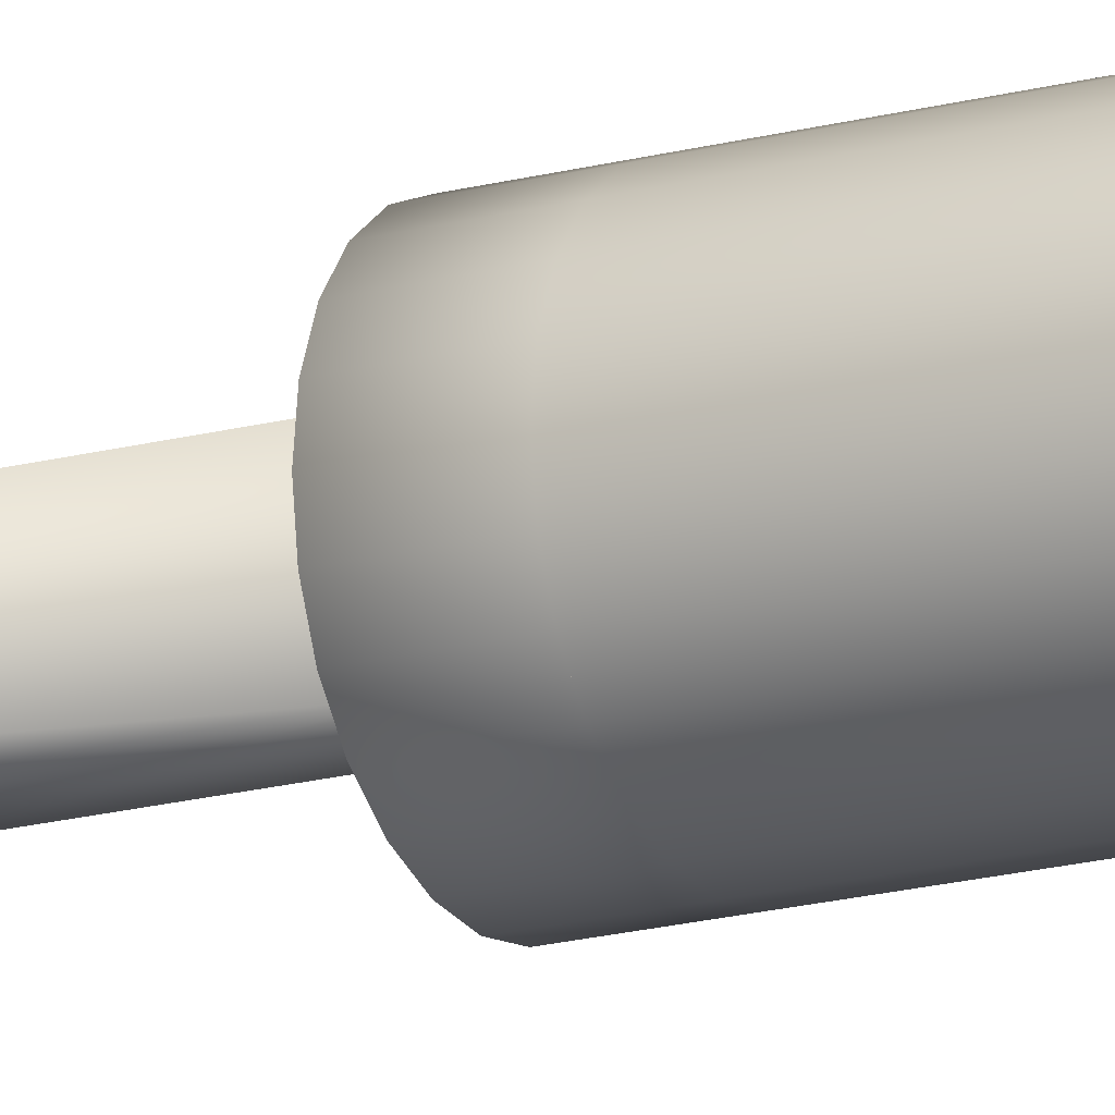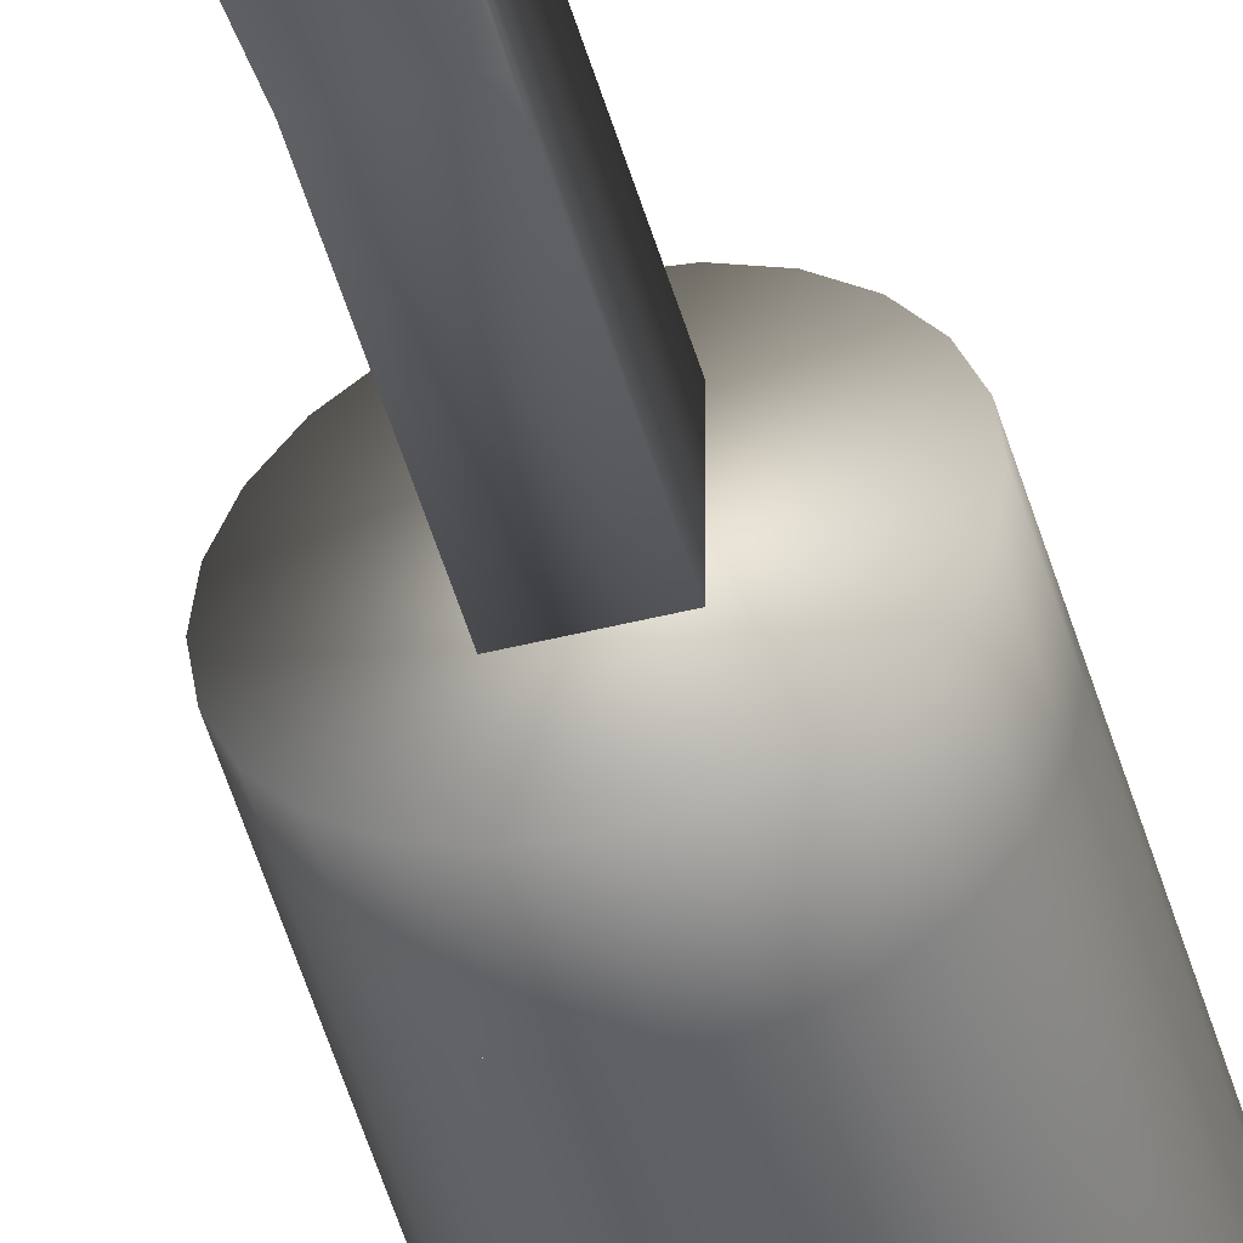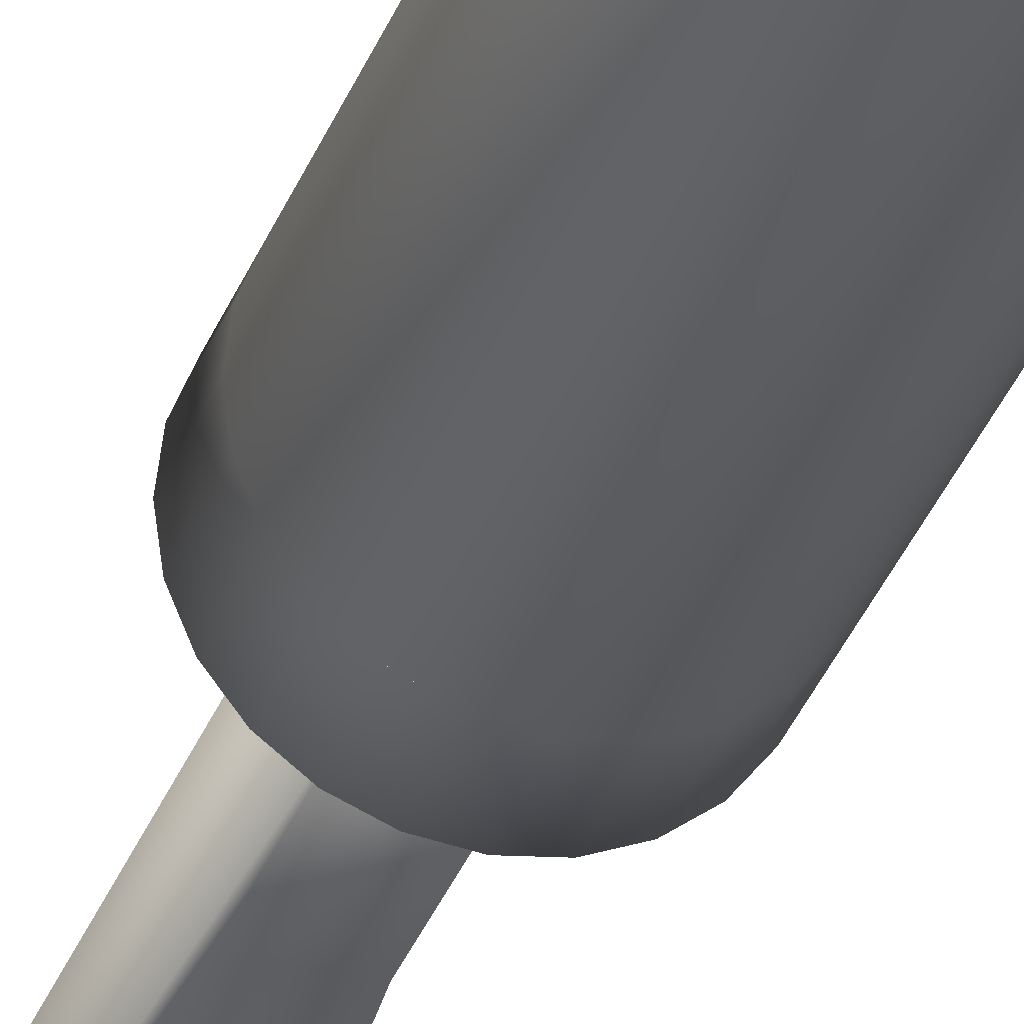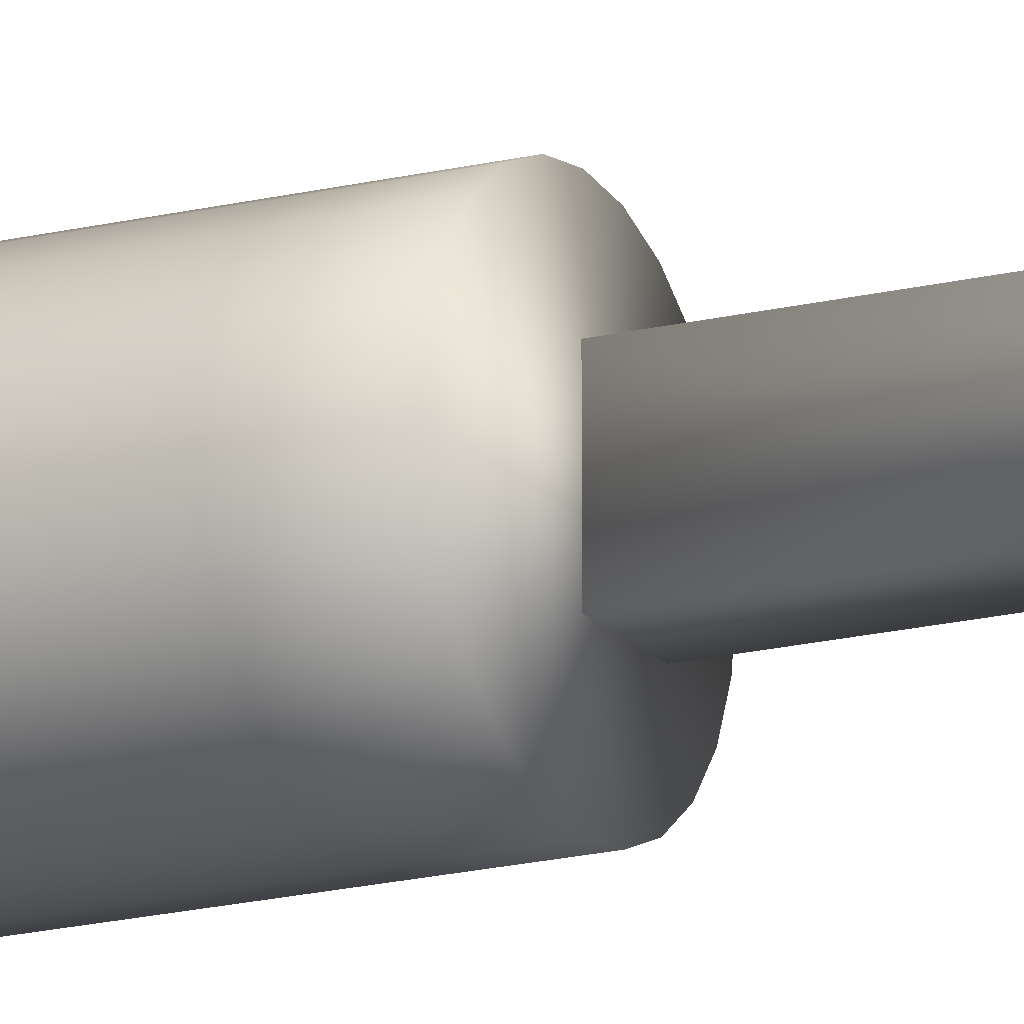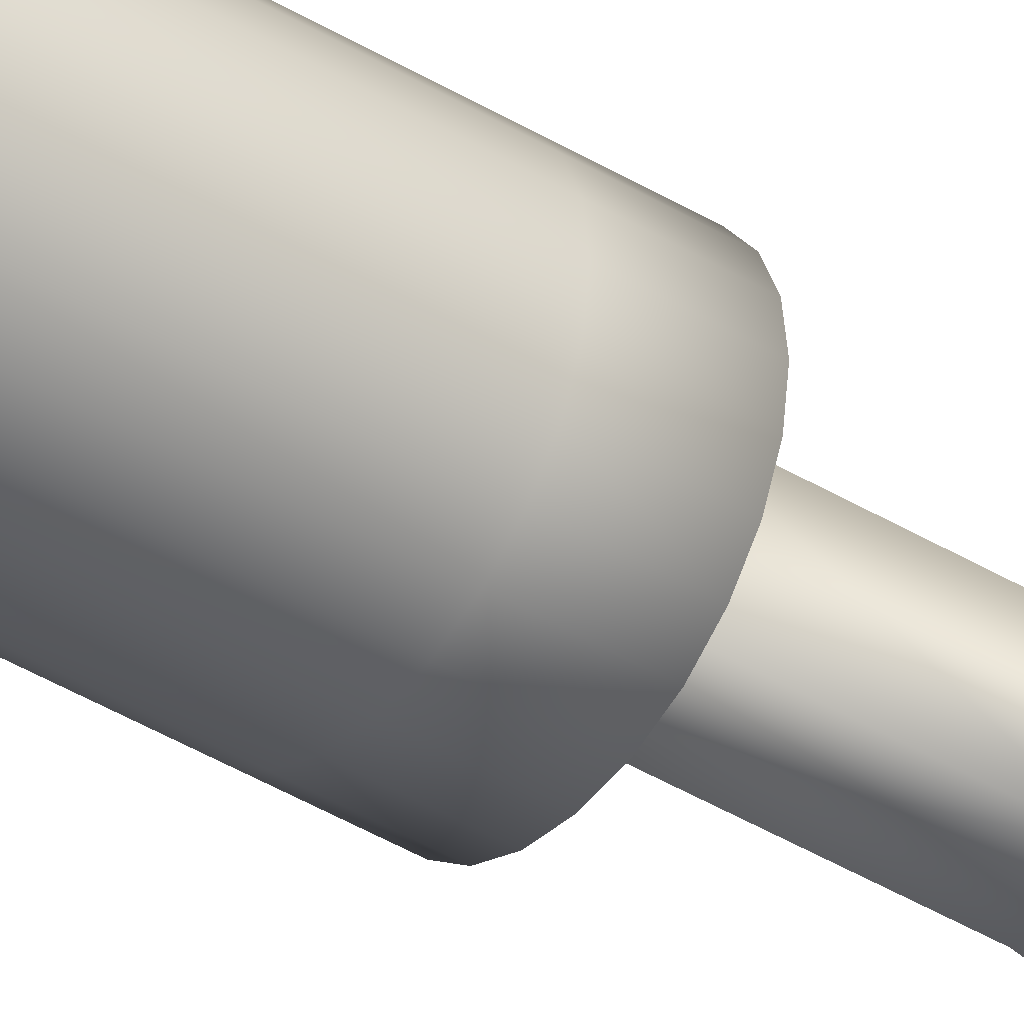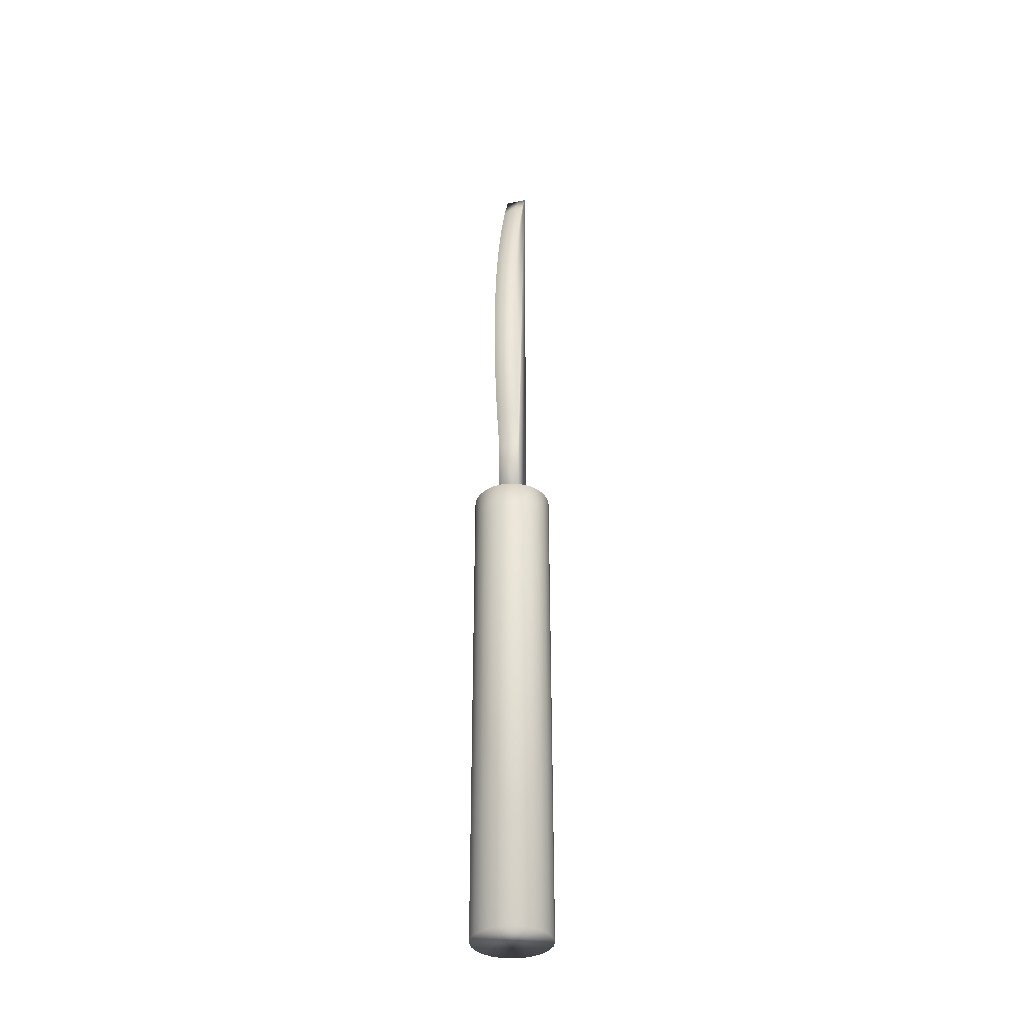
<metadata>
{"format":"obj","ext":"obj","renderer":"f3d","projection":"perspective","resolution":1024,"background":"white","views":[{"elev":-17.1,"azim":-60.9,"up":"+Z"},{"elev":-48.7,"azim":-164.5,"up":"+Z"},{"elev":-30.4,"azim":-17.1,"up":"+Z"},{"elev":-17.5,"azim":116.5,"up":"+Z"},{"elev":-40.4,"azim":53.1,"up":"+Z"},{"elev":-35.4,"azim":-164.2,"up":"+Y"}]}
</metadata>
<code>
v 0.01078 -0.4524 -0.03348
v -0.01022 -0.4524 -0.03348
v 0.000281 -0.4524 -0.03486
v 0.02057 -0.4524 -0.02942
v 0.000281 0.02486 -0.03486
v 0.01078 0.02486 -0.03348
v 0.02057 0.02486 -0.02942
v -0.02 -0.4524 -0.02942
v -0.01022 0.02486 -0.03348
v 0.02897 0.02486 -0.02297
v 0.02897 -0.4524 -0.02297
v 0.000281 0.0535 -0.03486
v 0.01078 0.0535 -0.03348
v 0.02057 0.0535 -0.02942
v 0.02897 0.0535 -0.02297
v -0.02 0.02486 -0.02942
v -0.02841 -0.4524 -0.02297
v -0.01022 0.0535 -0.03348
v 0.03542 -0.4524 -0.01457
v 0.03542 0.02486 -0.01457
v -0.02841 0.02486 -0.02297
v -0.02 0.0535 -0.02942
v -0.02841 0.0535 -0.02297
v 0.03542 0.0535 -0.01457
v -0.03485 -0.4524 -0.01457
v -0.03485 0.0535 -0.01457
v 0.03947 -0.4524 -0.004789
v 0.03947 0.02486 -0.004789
v -0.03485 0.02486 -0.01457
v -0.03891 0.0535 -0.004789
v 0.03947 0.0535 -0.004789
v -0.03891 -0.4524 -0.004789
v -0.03891 0.02486 -0.004789
v 0.04085 -0.4524 0.005712
v 0.04085 0.02486 0.005712
v -0.04029 0.0535 0.005712
v 0.04085 0.0535 0.005712
v -0.04029 -0.4524 0.005712
v -0.04029 0.02486 0.005712
v 0.03947 -0.4524 0.01621
v 0.03947 0.02486 0.01621
v -0.03891 0.0535 0.01621
v 0.03947 0.0535 0.01621
v -0.03891 -0.4524 0.01621
v -0.03891 0.02486 0.01621
v 0.03542 -0.4524 0.026
v 0.03542 0.02486 0.026
v -0.03485 0.0535 0.026
v 0.03542 0.0535 0.026
v -0.03485 -0.4524 0.026
v -0.03485 0.02486 0.026
v 0.02897 -0.4524 0.0344
v 0.02897 0.02486 0.0344
v -0.02841 0.0535 0.0344
v 0.02897 0.0535 0.0344
v -0.02841 -0.4524 0.0344
v -0.02841 0.02486 0.0344
v 0.02057 0.02486 0.04085
v 0.02057 0.0535 0.04085
v 0.02057 -0.4524 0.04085
v -0.02 0.0535 0.04085
v -0.02 -0.4524 0.04085
v -0.02 0.02486 0.04085
v 0.01078 0.02486 0.0449
v 0.01078 0.0535 0.0449
v -0.01022 0.0535 0.0449
v 0.01078 -0.4524 0.0449
v -0.01022 0.02486 0.0449
v -0.01022 -0.4524 0.0449
v 0.000281 0.02486 0.04628
v 0.000281 0.0535 0.04628
v 0.000281 -0.4524 0.04628
v 0.01049 0.1267 -0.01128
v 0.01049 0.05829 0.02178
v 0.01049 0.05829 -0.01128
v 0.01049 0.5409 0.02178
v -0.01185 0.05829 -0.01128
v 0.01049 0.161 -0.01951
v -0.01185 0.5409 0.02178
v -0.01185 0.1267 -0.01128
v 0.01049 0.1959 -0.02576
v -0.01185 0.05829 0.02178
v 0.01049 0.5092 0.008282
v -0.01185 0.161 -0.01951
v 0.01049 0.2311 -0.03002
v -0.01185 0.5092 0.008282
v 0.01049 0.4764 -0.003376
v -0.01185 0.1959 -0.02576
v 0.01049 0.2667 -0.03226
v -0.01185 0.4764 -0.003376
v 0.01049 0.4427 -0.01314
v -0.01185 0.2311 -0.03002
v 0.01049 0.3024 -0.03247
v -0.01185 0.4427 -0.01314
v 0.01049 0.4083 -0.02096
v -0.01185 0.2667 -0.03226
v -0.01185 0.3024 -0.03247
v 0.01049 0.338 -0.03065
v -0.01185 0.4083 -0.02096
v 0.01049 0.3733 -0.02681
v -0.01185 0.3733 -0.02681
v -0.01185 0.338 -0.03065
g mesh1_mesh1-geometry
f 1 2 3
f 2 1 4
f 3 2 1
f 4 1 2
f 3 5 2
f 1 6 3
f 4 7 1
f 2 4 8
f 8 4 2
f 9 2 5
f 5 3 6
f 6 1 7
f 7 4 10
f 8 4 11
f 11 4 8
f 2 9 8
f 5 12 9
f 6 9 5
f 5 9 6
f 6 13 5
f 9 6 7
f 7 6 9
f 7 14 6
f 11 10 4
f 10 15 7
f 16 7 10
f 10 7 16
f 8 11 17
f 17 11 8
f 16 8 9
f 18 9 12
f 12 5 13
f 13 6 14
f 9 7 16
f 16 7 9
f 14 7 15
f 11 19 10
f 10 20 15
f 16 10 21
f 21 10 16
f 17 11 19
f 19 11 17
f 8 16 17
f 9 18 16
f 12 13 18
f 14 22 13
f 15 23 14
f 20 10 19
f 24 15 20
f 21 10 20
f 20 10 21
f 21 17 16
f 16 22 21
f 17 19 25
f 25 19 17
f 22 16 18
f 22 18 13
f 23 22 14
f 26 23 15
f 19 27 20
f 24 26 15
f 20 28 24
f 21 20 29
f 29 20 21
f 21 29 17
f 23 21 22
f 25 19 27
f 27 19 25
f 25 17 29
f 23 26 21
f 28 20 27
f 30 26 24
f 31 24 28
f 29 20 28
f 28 20 29
f 29 21 26
f 25 27 32
f 32 27 25
f 29 33 25
f 27 34 28
f 26 30 29
f 31 30 24
f 28 35 31
f 29 28 33
f 33 28 29
f 32 27 34
f 34 27 32
f 32 25 33
f 33 29 30
f 35 28 34
f 36 30 31
f 37 31 35
f 33 28 35
f 35 28 33
f 32 34 38
f 38 34 32
f 33 39 32
f 30 36 33
f 34 40 35
f 37 36 31
f 35 41 37
f 33 35 39
f 39 35 33
f 38 34 40
f 40 34 38
f 38 32 39
f 39 33 36
f 41 35 40
f 42 36 37
f 43 37 41
f 39 35 41
f 41 35 39
f 38 40 44
f 44 40 38
f 39 45 38
f 36 42 39
f 40 46 41
f 43 42 37
f 41 47 43
f 39 41 45
f 45 41 39
f 44 40 46
f 46 40 44
f 44 38 45
f 45 39 42
f 47 41 46
f 48 42 43
f 49 43 47
f 45 41 47
f 47 41 45
f 44 46 50
f 50 46 44
f 45 51 44
f 42 48 45
f 46 52 47
f 49 48 43
f 47 53 49
f 45 47 51
f 51 47 45
f 50 46 52
f 52 46 50
f 50 44 51
f 51 45 48
f 53 47 52
f 54 48 49
f 55 49 53
f 51 47 53
f 53 47 51
f 50 52 56
f 56 52 50
f 51 57 50
f 48 54 51
f 53 52 58
f 55 54 49
f 55 53 59
f 51 53 57
f 57 53 51
f 56 52 60
f 60 52 56
f 56 50 57
f 57 51 54
f 60 58 52
f 57 53 58
f 58 53 57
f 58 59 53
f 61 54 55
f 59 61 55
f 56 60 62
f 62 60 56
f 56 57 62
f 57 54 63
f 58 60 64
f 57 58 63
f 63 58 57
f 59 58 65
f 61 63 54
f 66 61 59
f 62 60 67
f 67 60 62
f 63 62 57
f 67 64 60
f 64 65 58
f 63 58 64
f 64 58 63
f 65 66 59
f 63 61 68
f 66 68 61
f 62 67 69
f 69 67 62
f 62 63 69
f 64 67 70
f 65 64 71
f 63 64 68
f 68 64 63
f 71 66 65
f 68 69 63
f 68 66 70
f 69 67 72
f 72 67 69
f 72 70 67
f 68 64 70
f 70 64 68
f 70 71 64
f 71 70 66
f 69 68 72
f 70 72 68
g mesh1_mesh1-geometry
f 2 5 3
f 3 6 1
f 1 7 4
f 5 2 9
f 6 3 5
f 7 1 6
f 10 4 7
f 8 9 2
f 4 10 11
f 9 8 16
f 10 19 11
f 17 16 8
f 19 10 20
f 16 17 21
f 20 27 19
f 17 29 21
f 29 17 25
f 27 20 28
f 25 33 29
f 28 34 27
f 33 25 32
f 34 28 35
f 32 39 33
f 35 40 34
f 39 32 38
f 40 35 41
f 38 45 39
f 41 46 40
f 45 38 44
f 46 41 47
f 44 51 45
f 47 52 46
f 51 44 50
f 52 47 53
f 50 57 51
f 58 52 53
f 57 50 56
f 52 58 60
f 62 57 56
f 64 60 58
f 57 62 63
f 60 64 67
f 69 63 62
f 70 67 64
f 63 69 68
f 67 70 72
f 72 68 69
f 68 72 70
g mesh1_mesh1-geometry
f 9 12 5
f 5 13 6
f 6 14 7
f 7 15 10
f 12 9 18
f 13 5 12
f 14 6 13
f 15 7 14
f 15 20 10
f 16 18 9
f 18 13 12
f 13 22 14
f 14 23 15
f 20 15 24
f 21 22 16
f 18 16 22
f 13 18 22
f 14 22 23
f 15 23 26
f 15 26 24
f 24 28 20
f 22 21 23
f 21 26 23
f 24 26 30
f 28 24 31
f 26 21 29
f 29 30 26
f 24 30 31
f 31 35 28
f 30 29 33
f 31 30 36
f 35 31 37
f 33 36 30
f 31 36 37
f 37 41 35
f 36 33 39
f 37 36 42
f 41 37 43
f 39 42 36
f 37 42 43
f 43 47 41
f 42 39 45
f 43 42 48
f 47 43 49
f 45 48 42
f 43 48 49
f 49 53 47
f 48 45 51
f 49 48 54
f 53 49 55
f 51 54 48
f 49 54 55
f 59 53 55
f 54 51 57
f 53 59 58
f 55 54 61
f 55 61 59
f 63 54 57
f 65 58 59
f 54 63 61
f 59 61 66
f 58 65 64
f 59 66 65
f 68 61 63
f 61 68 66
f 71 64 65
f 65 66 71
f 70 66 68
f 64 71 70
f 66 70 71
g mesh2_mesh2-geometry
f 73 74 75
f 74 73 76
f 77 73 75
f 76 73 78
f 79 74 76
f 73 77 80
f 80 78 73
f 76 78 81
f 74 79 82
f 83 79 76
f 79 77 82
f 77 79 80
f 78 80 84
f 84 81 78
f 76 81 85
f 79 83 86
f 76 87 83
f 80 79 84
f 81 84 88
f 88 85 81
f 76 85 89
f 83 90 86
f 90 79 86
f 76 91 87
f 90 83 87
f 84 79 88
f 85 88 92
f 92 89 85
f 76 89 93
f 94 79 90
f 76 95 91
f 91 90 87
f 88 79 92
f 89 92 96
f 89 97 93
f 76 93 98
f 99 79 94
f 90 91 94
f 76 100 95
f 95 94 91
f 92 79 96
f 97 89 96
f 97 98 93
f 76 98 100
f 101 79 99
f 94 95 99
f 101 95 100
f 96 79 97
f 98 97 102
f 98 101 100
f 102 79 101
f 95 101 99
f 97 79 102
f 101 98 102
g mesh2_mesh2-geometry
f 75 74 73
f 76 73 74
f 74 77 75
f 75 77 74
f 75 73 77
f 78 73 76
f 76 74 79
f 77 74 82
f 82 74 77
f 80 77 73
f 73 78 80
f 81 78 76
f 82 79 74
f 76 79 83
f 82 77 79
f 80 79 77
f 84 80 78
f 78 81 84
f 85 81 76
f 86 83 79
f 83 87 76
f 84 79 80
f 88 84 81
f 81 85 88
f 89 85 76
f 86 90 83
f 86 79 90
f 87 91 76
f 87 83 90
f 88 79 84
f 92 88 85
f 85 89 92
f 93 89 76
f 90 79 94
f 91 95 76
f 87 90 91
f 92 79 88
f 96 92 89
f 93 97 89
f 98 93 76
f 94 79 99
f 94 91 90
f 95 100 76
f 91 94 95
f 96 79 92
f 96 89 97
f 93 98 97
f 100 98 76
f 99 79 101
f 99 95 94
f 100 95 101
f 97 79 96
f 102 97 98
f 100 101 98
f 101 79 102
f 99 101 95
f 102 79 97
f 102 98 101

</code>
